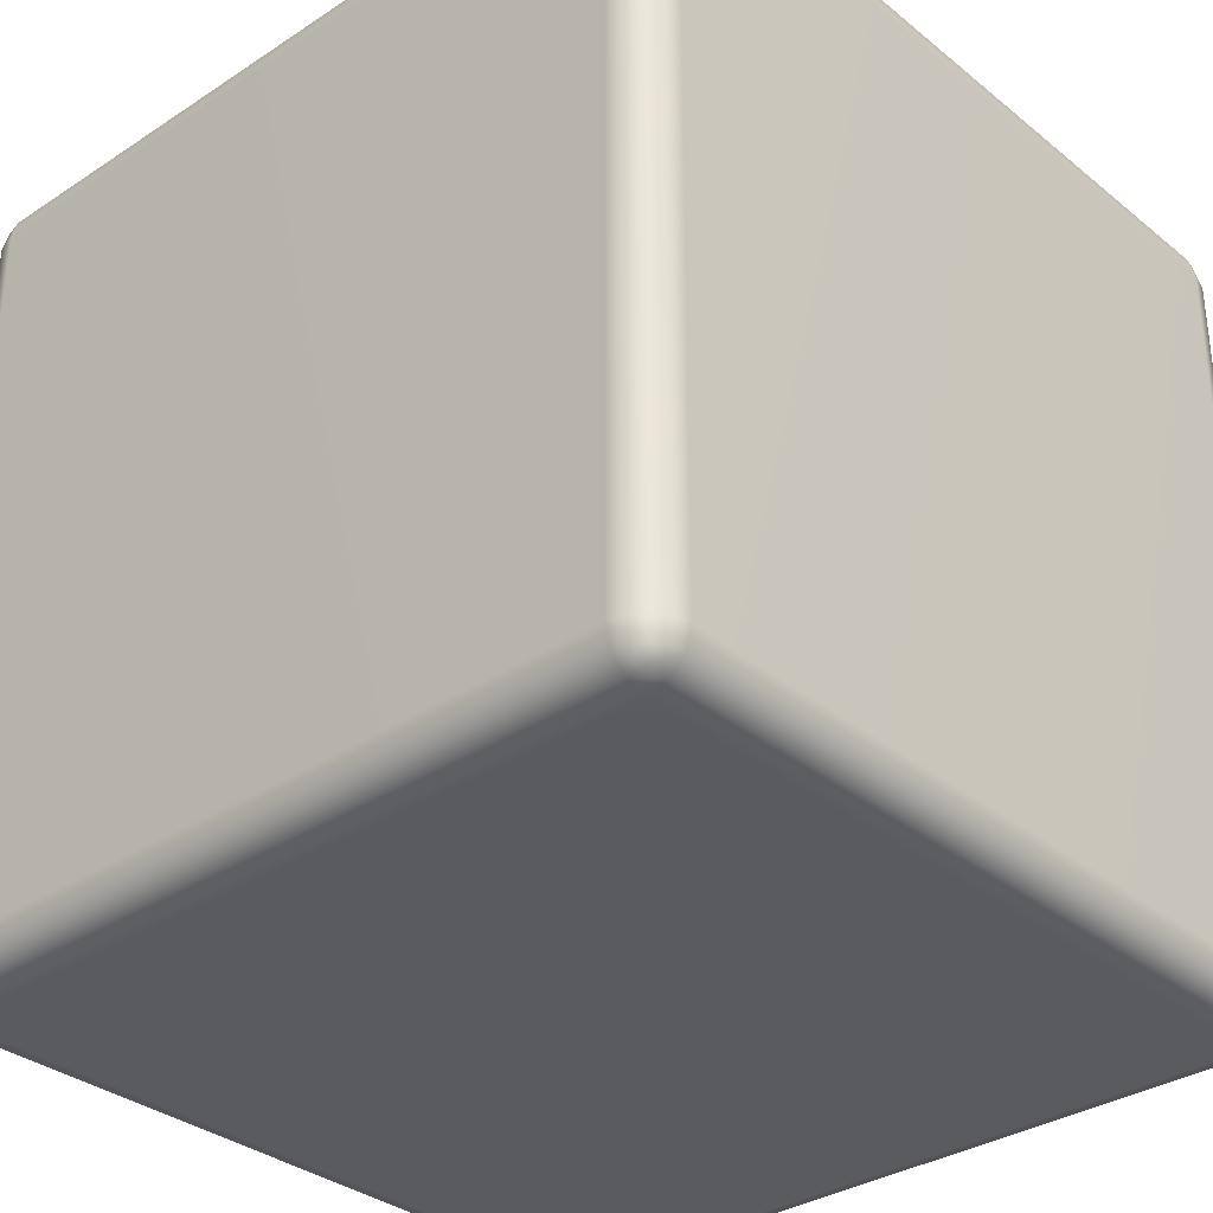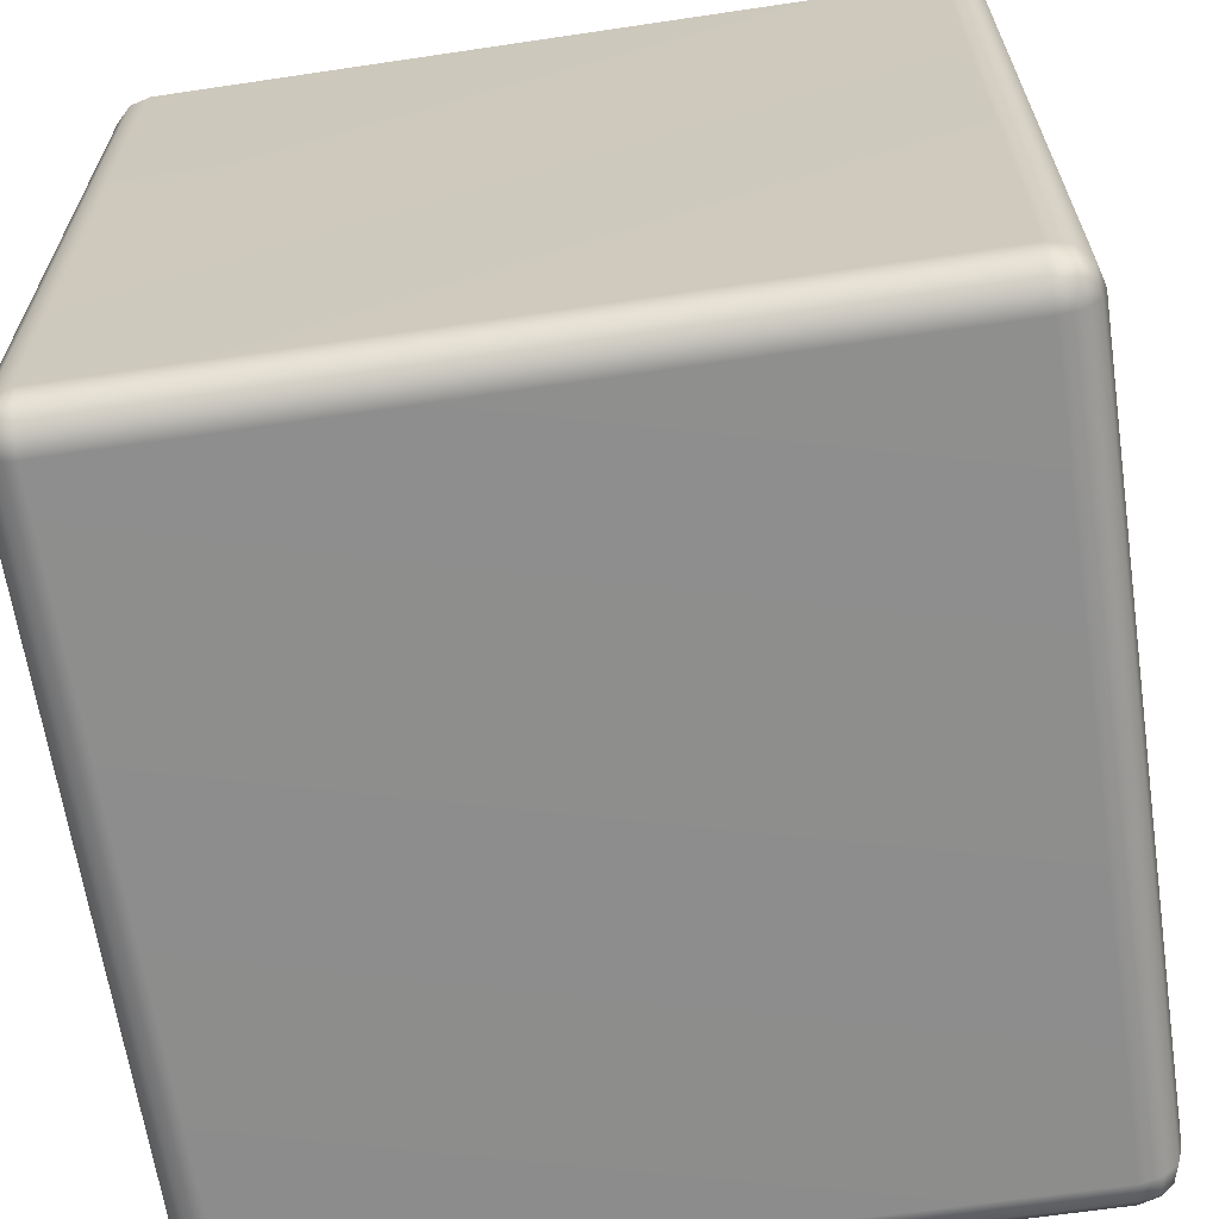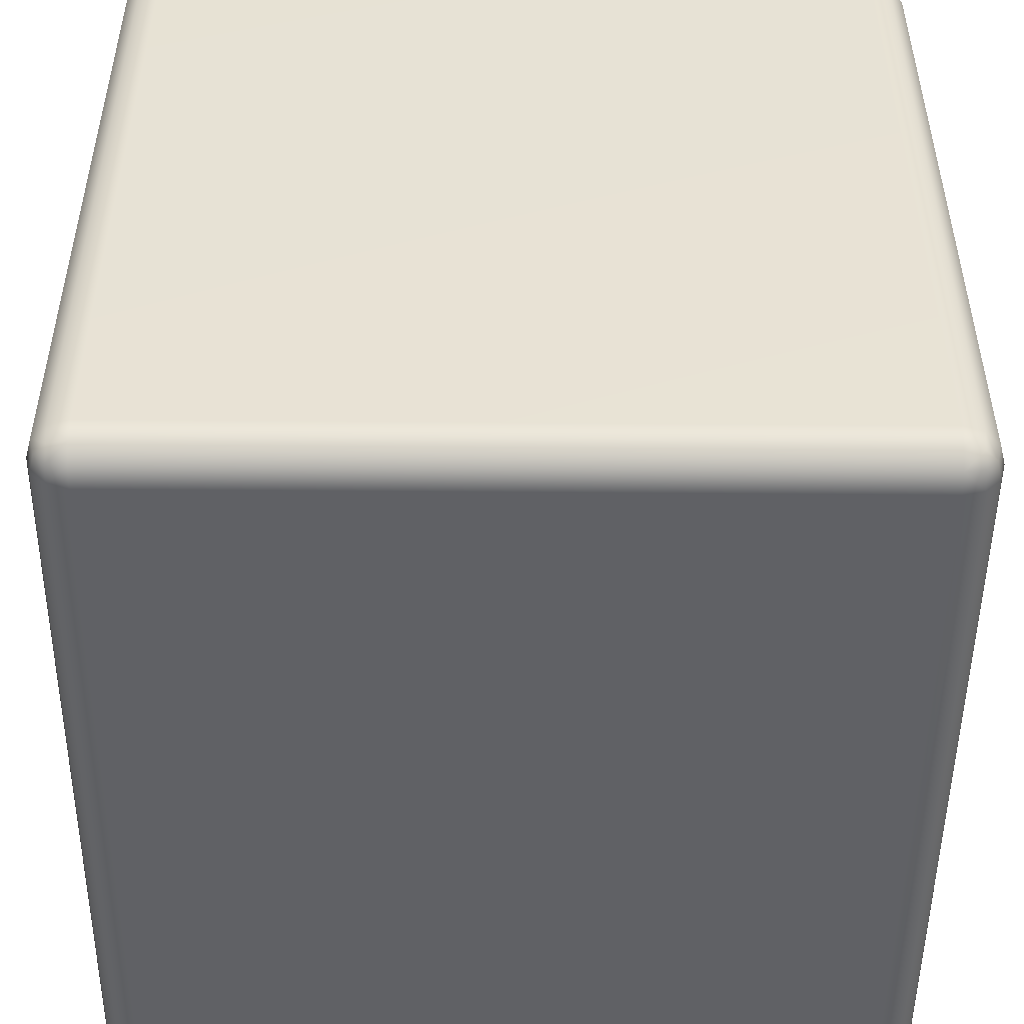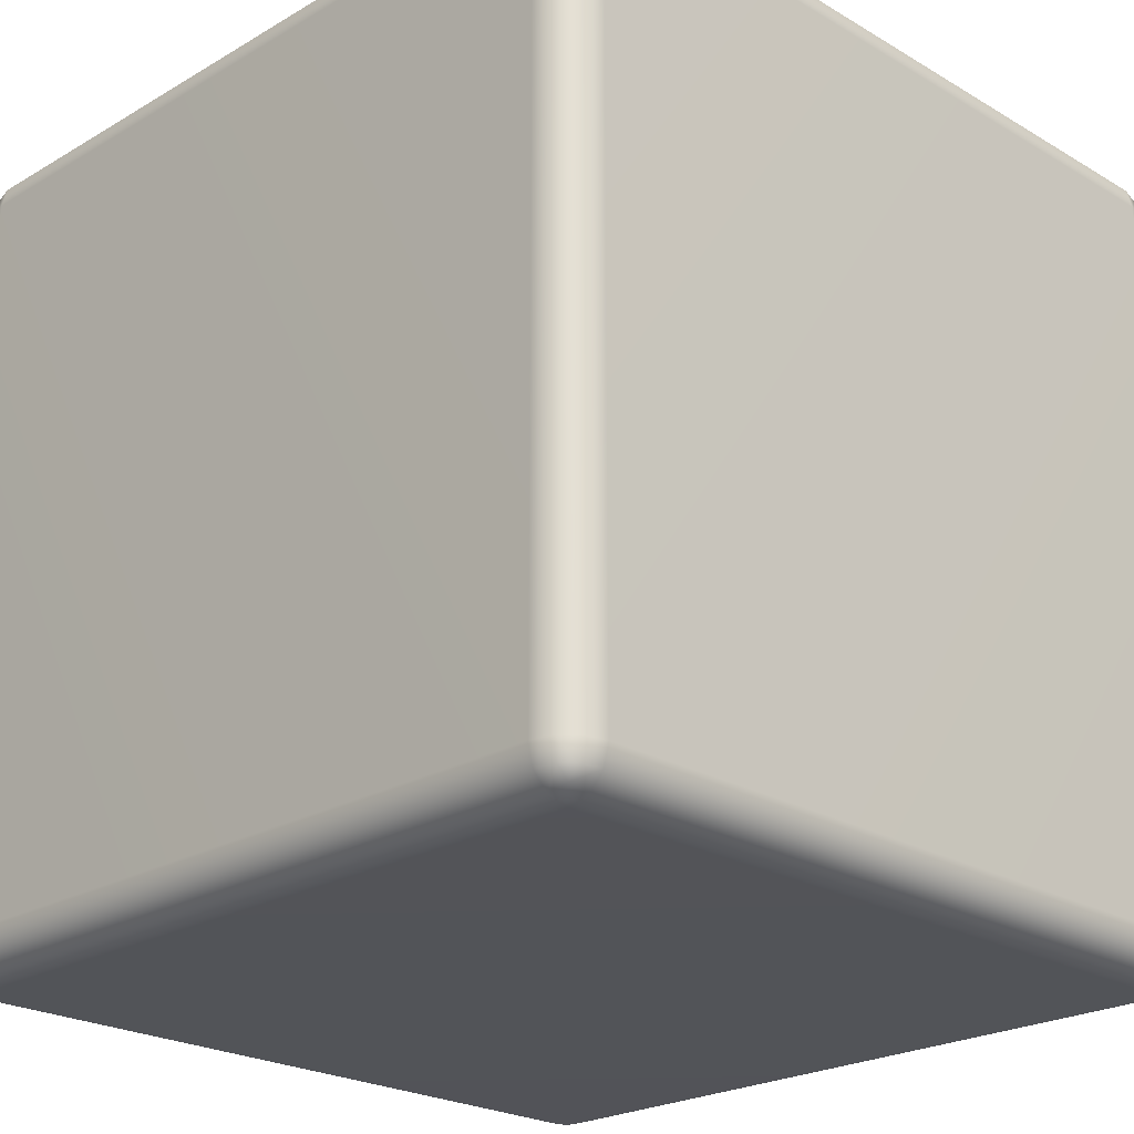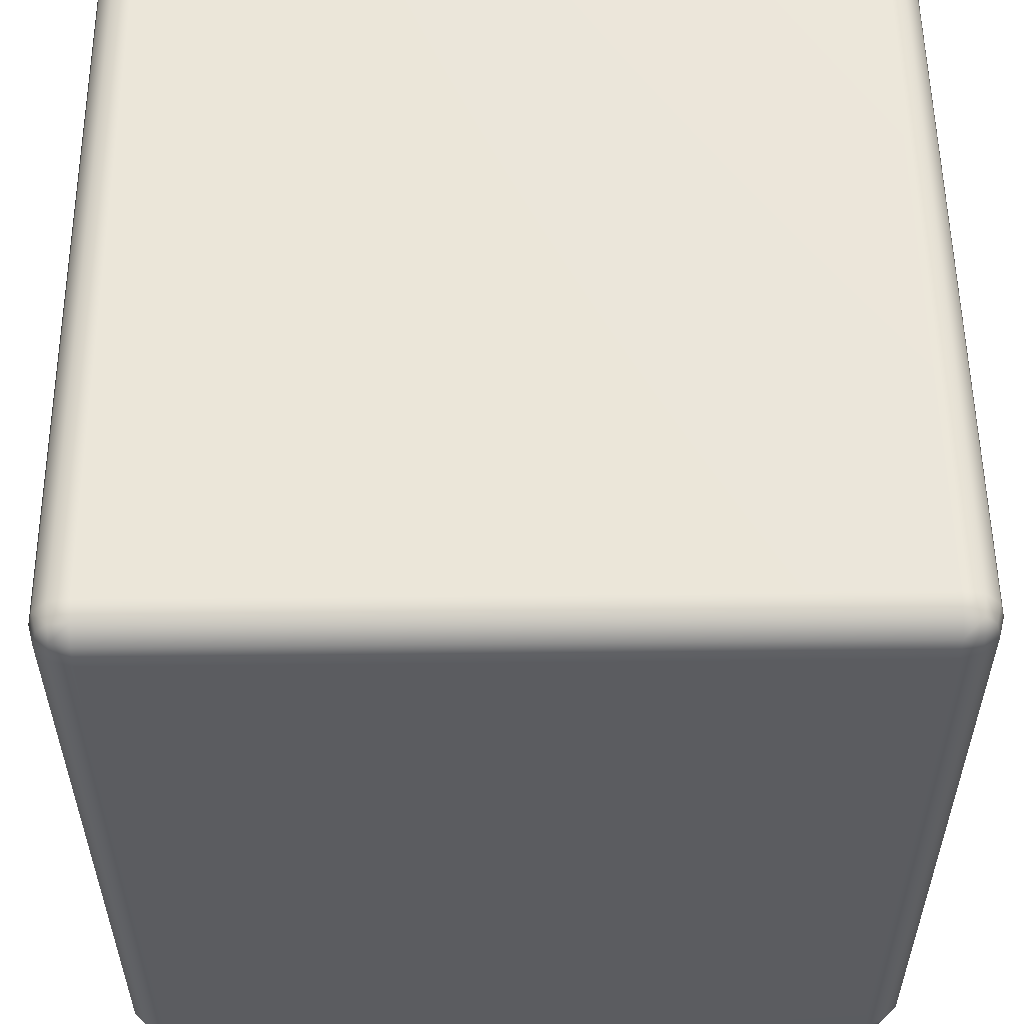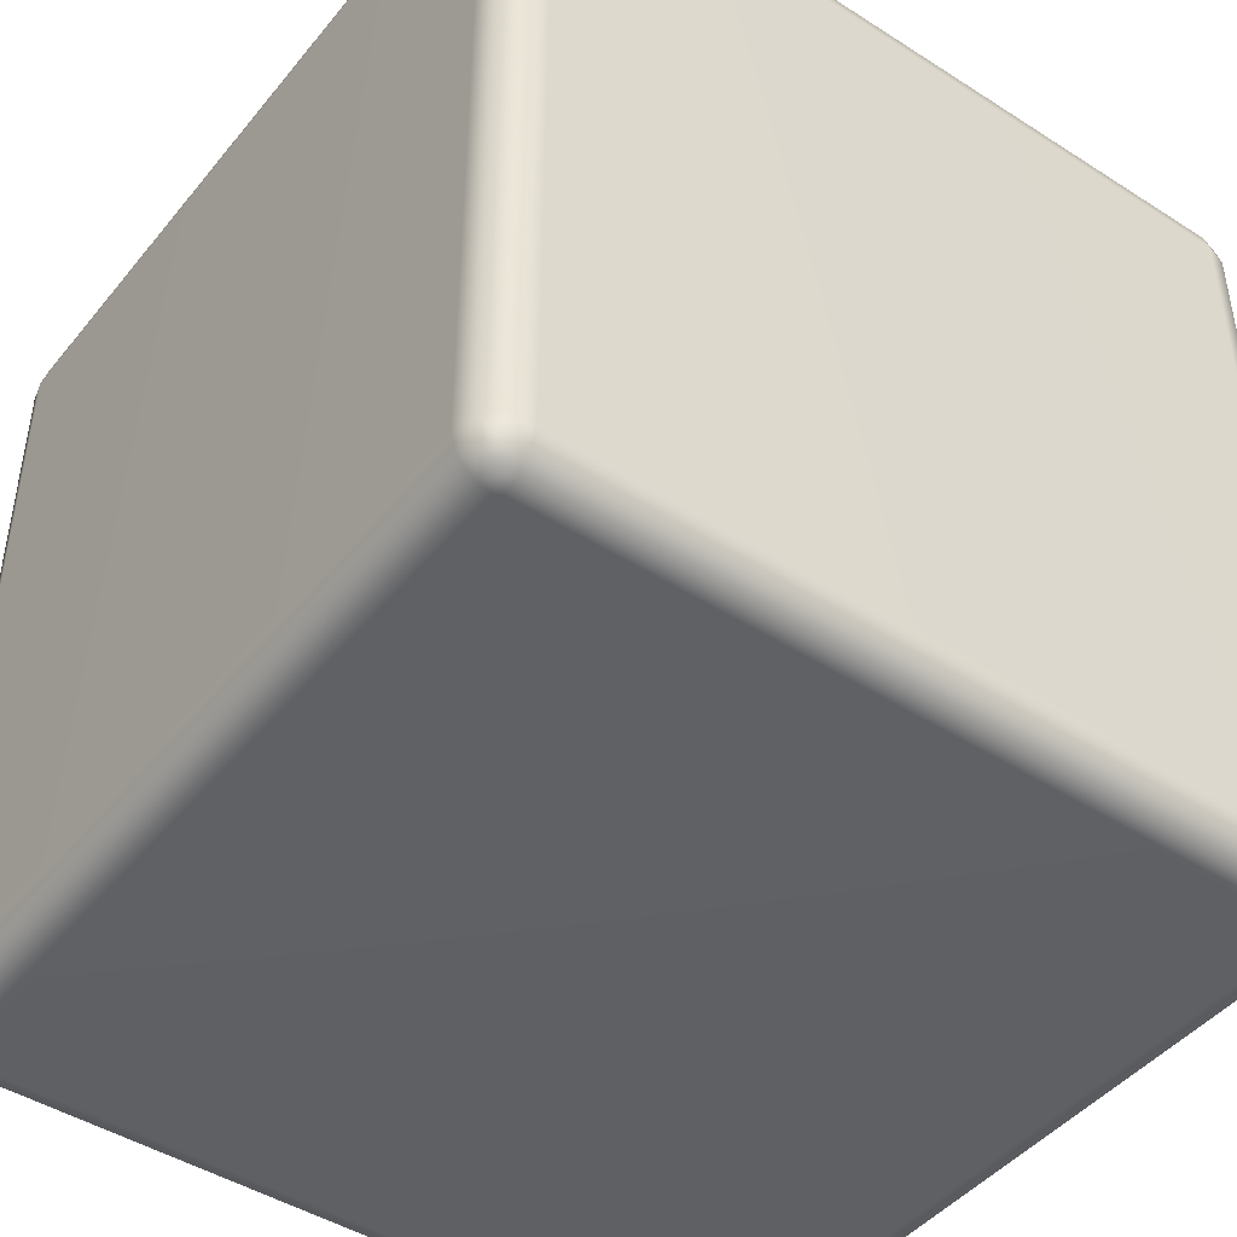
<metadata>
{"format":"obj","ext":"obj","renderer":"f3d","projection":"perspective","resolution":1024,"background":"white","views":[{"elev":-33.0,"azim":-137.9,"up":"+Z"},{"elev":-64.7,"azim":-81.5,"up":"+Z"},{"elev":-49.7,"azim":-90.5,"up":"+Z"},{"elev":-23.1,"azim":-45.1,"up":"+Z"},{"elev":55.1,"azim":-90.6,"up":"+Y"},{"elev":-45.2,"azim":143.5,"up":"+Z"}]}
</metadata>
<code>
g default
v -2.5 -2.25 2.25
v -2.467 -2.375 2.25
v -2.375 -2.467 2.25
v -2.25 -2.5 2.25
v -2.25 -2.467 2.375
v -2.25 -2.375 2.467
v -2.25 -2.25 2.5
v -2.375 -2.25 2.467
v -2.467 -2.25 2.375
v 2.25 -2.5 2.25
v 2.375 -2.467 2.25
v 2.467 -2.375 2.25
v 2.5 -2.25 2.25
v 2.467 -2.25 2.375
v 2.375 -2.25 2.467
v 2.25 -2.25 2.5
v 2.25 -2.375 2.467
v 2.25 -2.467 2.375
v -2.25 2.5 2.25
v -2.375 2.467 2.25
v -2.467 2.375 2.25
v -2.5 2.25 2.25
v -2.467 2.25 2.375
v -2.375 2.25 2.467
v -2.25 2.25 2.5
v -2.25 2.375 2.467
v -2.25 2.467 2.375
v 2.5 2.25 2.25
v 2.467 2.375 2.25
v 2.375 2.467 2.25
v 2.25 2.5 2.25
v 2.25 2.467 2.375
v 2.25 2.375 2.467
v 2.25 2.25 2.5
v 2.375 2.25 2.467
v 2.467 2.25 2.375
v -2.25 2.25 -2.5
v -2.375 2.25 -2.467
v -2.467 2.25 -2.375
v -2.5 2.25 -2.25
v -2.467 2.375 -2.25
v -2.375 2.467 -2.25
v -2.25 2.5 -2.25
v -2.25 2.467 -2.375
v -2.25 2.375 -2.467
v 2.5 2.25 -2.25
v 2.467 2.25 -2.375
v 2.375 2.25 -2.467
v 2.25 2.25 -2.5
v 2.25 2.375 -2.467
v 2.25 2.467 -2.375
v 2.25 2.5 -2.25
v 2.375 2.467 -2.25
v 2.467 2.375 -2.25
v -2.25 -2.5 -2.25
v -2.375 -2.467 -2.25
v -2.467 -2.375 -2.25
v -2.5 -2.25 -2.25
v -2.467 -2.25 -2.375
v -2.375 -2.25 -2.467
v -2.25 -2.25 -2.5
v -2.25 -2.375 -2.467
v -2.25 -2.467 -2.375
v 2.5 -2.25 -2.25
v 2.467 -2.375 -2.25
v 2.375 -2.467 -2.25
v 2.25 -2.5 -2.25
v 2.25 -2.467 -2.375
v 2.25 -2.375 -2.467
v 2.25 -2.25 -2.5
v 2.375 -2.25 -2.467
v 2.467 -2.25 -2.375
v -2.438 -2.367 2.367
v -2.367 -2.438 2.367
v -2.367 -2.367 2.438
v 2.367 -2.438 2.367
v 2.438 -2.367 2.367
v 2.367 -2.367 2.438
v -2.367 2.438 2.367
v -2.438 2.367 2.367
v -2.367 2.367 2.438
v 2.438 2.367 2.367
v 2.367 2.438 2.367
v 2.367 2.367 2.438
v -2.367 2.367 -2.438
v -2.438 2.367 -2.367
v -2.367 2.438 -2.367
v 2.438 2.367 -2.367
v 2.367 2.367 -2.438
v 2.367 2.438 -2.367
v -2.367 -2.438 -2.367
v -2.438 -2.367 -2.367
v -2.367 -2.367 -2.438
v 2.438 -2.367 -2.367
v 2.367 -2.438 -2.367
v 2.367 -2.367 -2.438
g Dice
f 55 67 10 4
f 16 34 25 7
f 22 40 58 1
f 64 46 28 13
f 31 52 43 19
f 49 70 61 37
f 4 3 56 55
f 3 2 57 56
f 2 1 58 57
f 7 6 17 16
f 6 5 18 17
f 5 4 10 18
f 1 9 23 22
f 9 8 24 23
f 8 7 25 24
f 13 12 65 64
f 12 11 66 65
f 11 10 67 66
f 16 15 35 34
f 15 14 36 35
f 14 13 28 36
f 22 21 41 40
f 21 20 42 41
f 20 19 43 42
f 19 27 32 31
f 27 26 33 32
f 26 25 34 33
f 31 30 53 52
f 30 29 54 53
f 29 28 46 54
f 40 39 59 58
f 39 38 60 59
f 38 37 61 60
f 37 45 50 49
f 45 44 51 50
f 44 43 52 51
f 49 48 71 70
f 48 47 72 71
f 47 46 64 72
f 55 63 68 67
f 63 62 69 68
f 62 61 70 69
f 9 1 2 73
f 73 2 3 74
f 3 4 5 74
f 74 5 6 75
f 6 7 8 75
f 75 8 9 73
f 73 74 75
f 18 10 11 76
f 76 11 12 77
f 12 13 14 77
f 77 14 15 78
f 15 16 17 78
f 78 17 18 76
f 76 77 78
f 27 19 20 79
f 79 20 21 80
f 21 22 23 80
f 80 23 24 81
f 24 25 26 81
f 81 26 27 79
f 79 80 81
f 36 28 29 82
f 82 29 30 83
f 30 31 32 83
f 83 32 33 84
f 33 34 35 84
f 84 35 36 82
f 82 83 84
f 45 37 38 85
f 85 38 39 86
f 39 40 41 86
f 86 41 42 87
f 42 43 44 87
f 87 44 45 85
f 85 86 87
f 54 46 47 88
f 88 47 48 89
f 48 49 50 89
f 89 50 51 90
f 51 52 53 90
f 90 53 54 88
f 88 89 90
f 63 55 56 91
f 91 56 57 92
f 57 58 59 92
f 92 59 60 93
f 60 61 62 93
f 93 62 63 91
f 91 92 93
f 72 64 65 94
f 94 65 66 95
f 66 67 68 95
f 95 68 69 96
f 69 70 71 96
f 96 71 72 94
f 94 95 96

</code>
